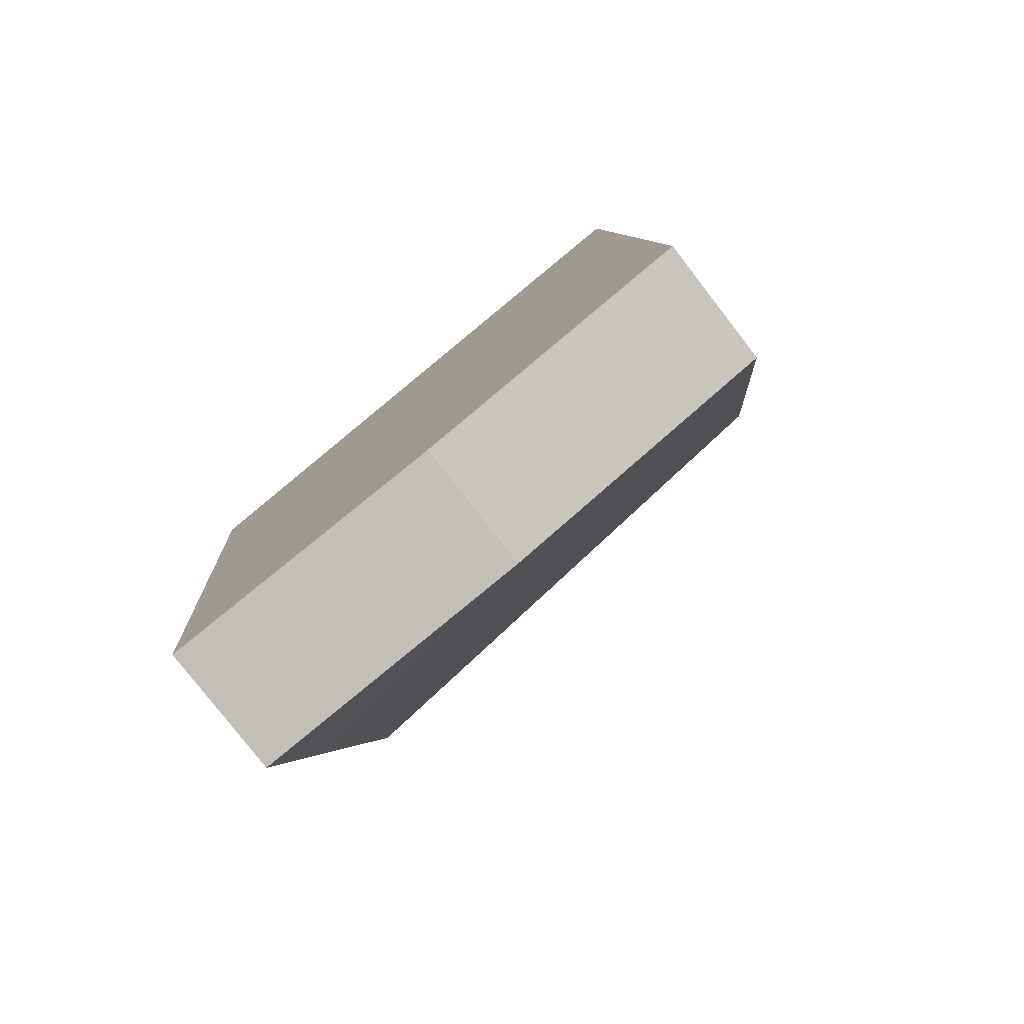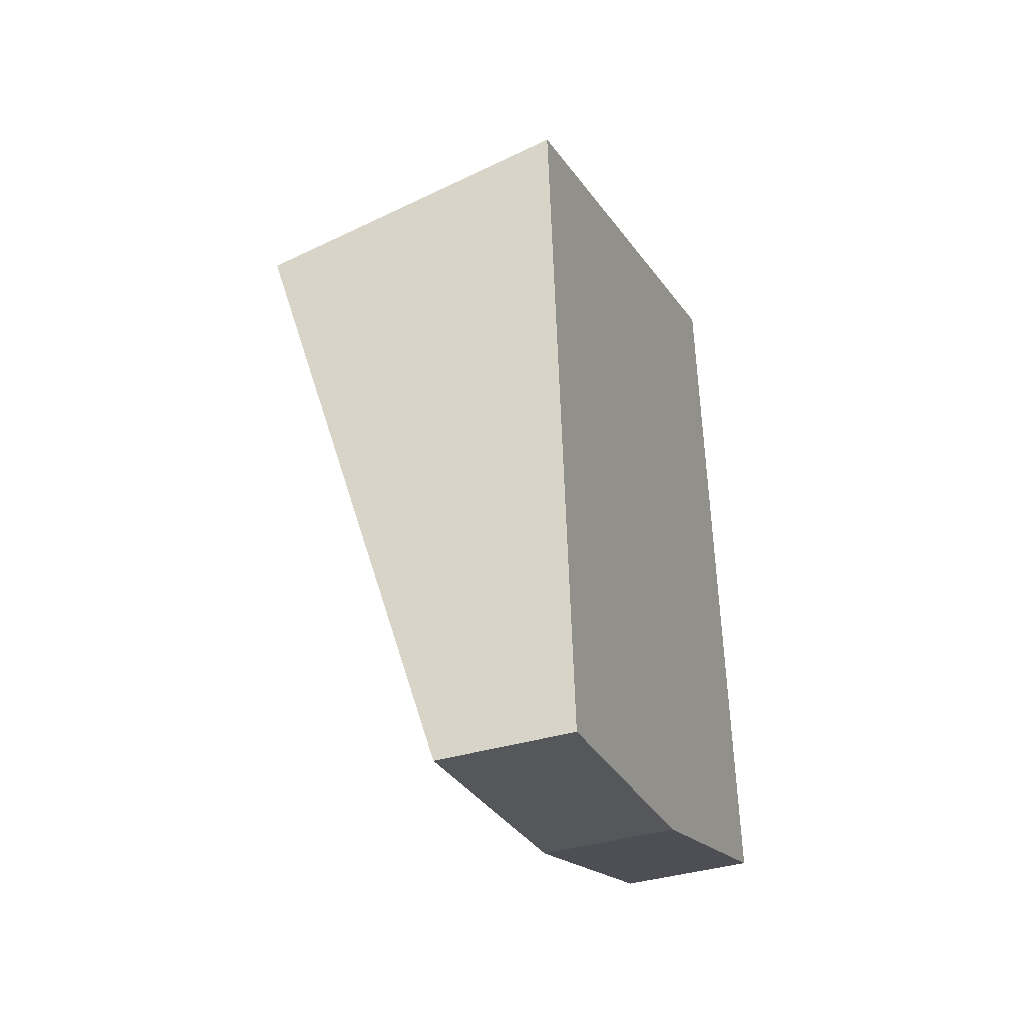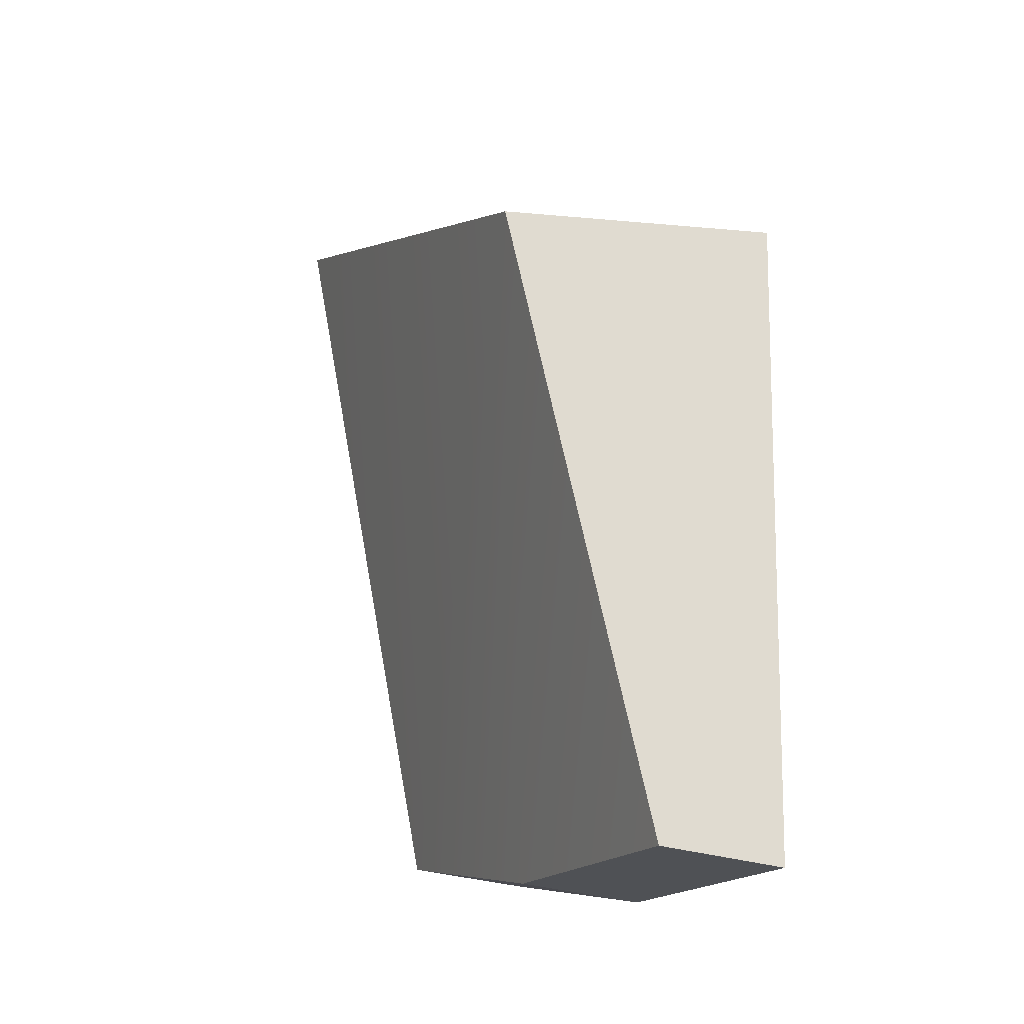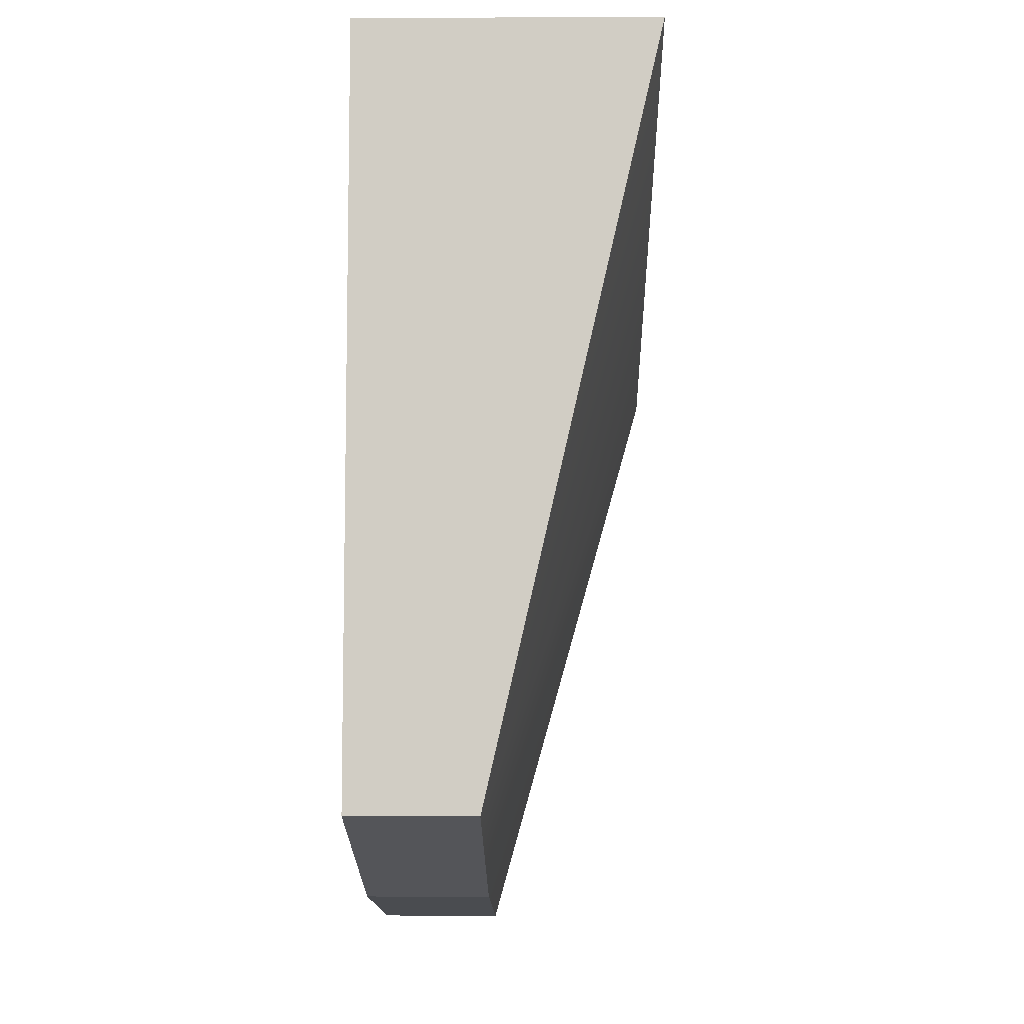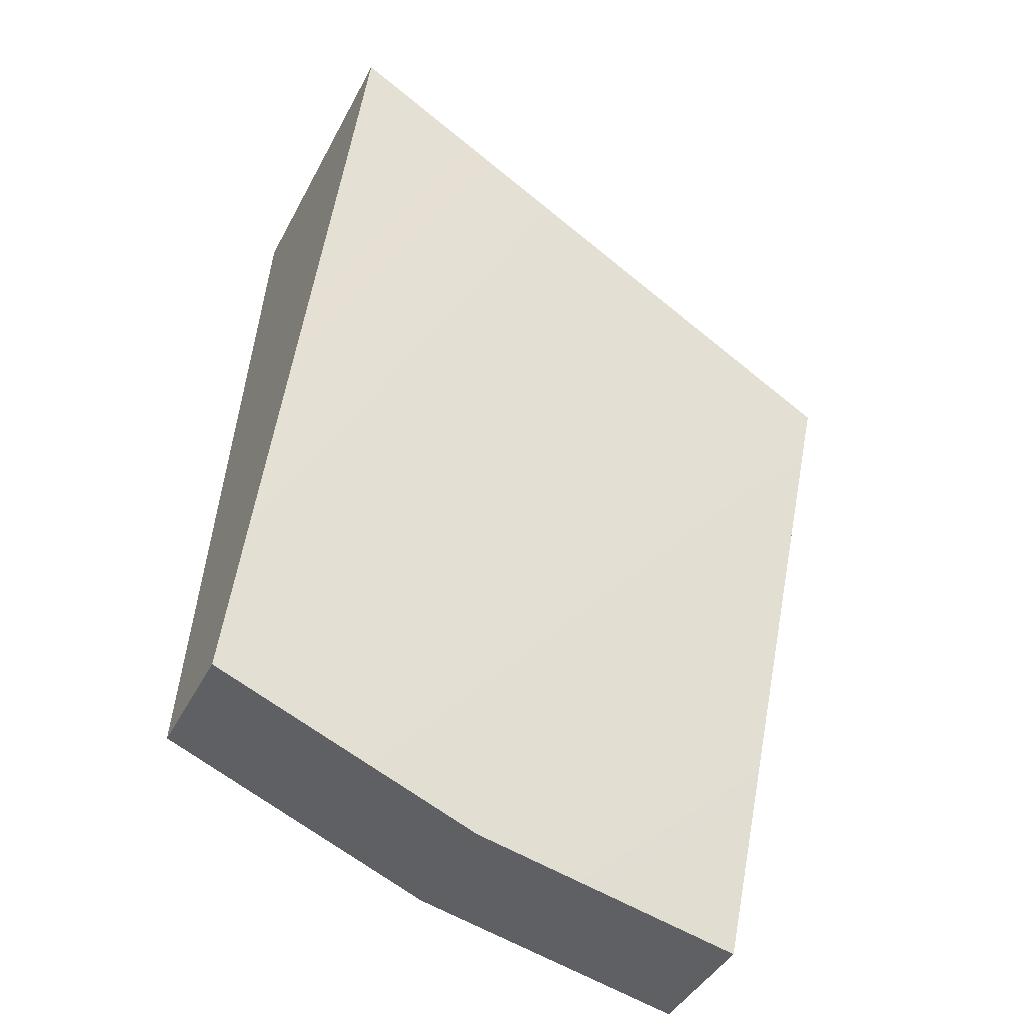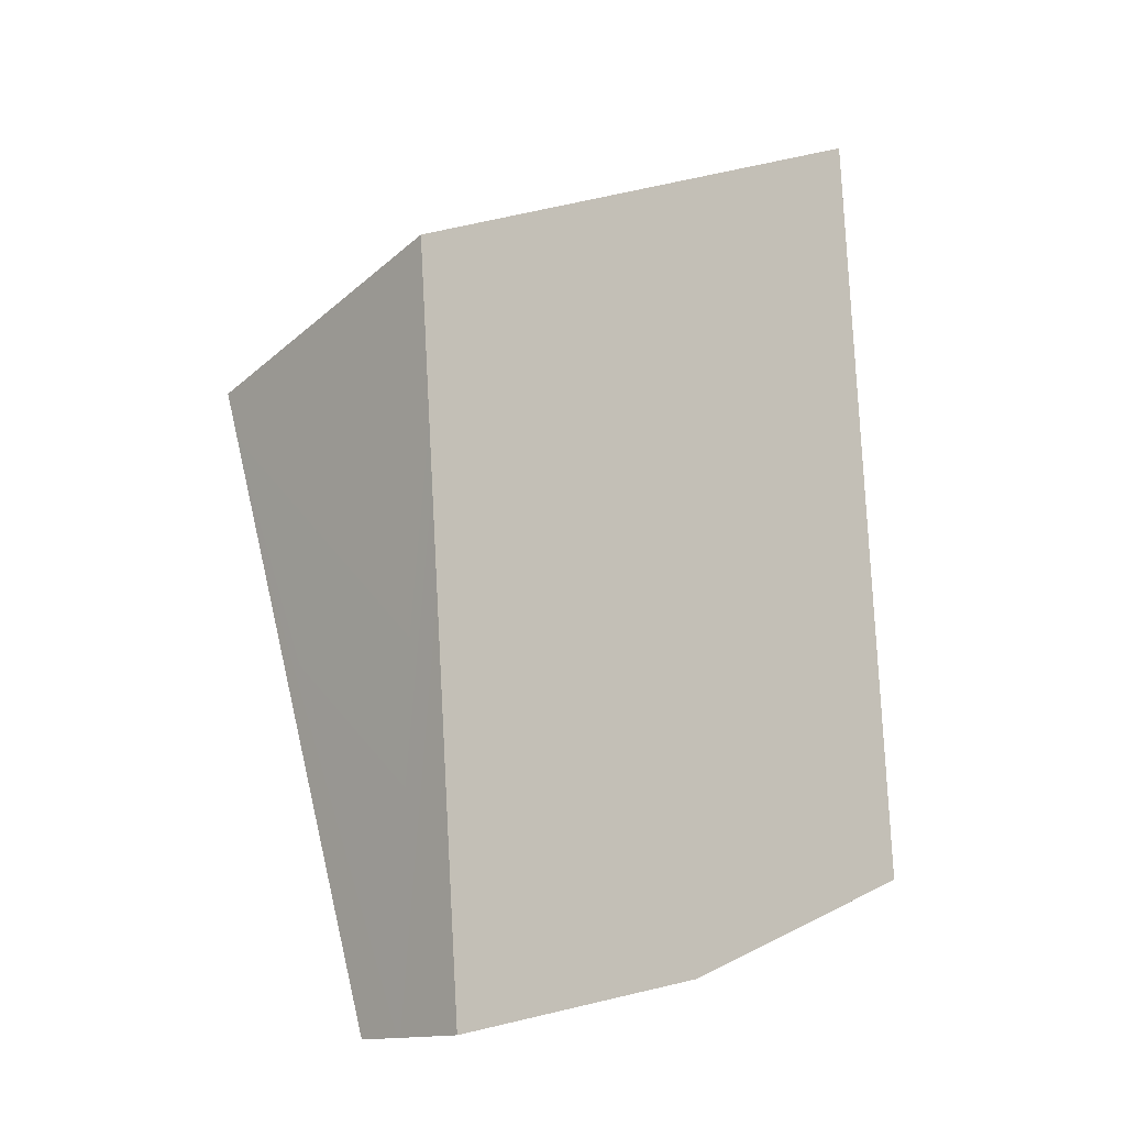
<metadata>
{"format":"obj","ext":"obj","renderer":"f3d","projection":"perspective","resolution":1024,"background":"white","views":[{"elev":-78.8,"azim":37.7,"up":"+Z"},{"elev":-38.7,"azim":-69.3,"up":"+Z"},{"elev":-30.3,"azim":-115.1,"up":"+Z"},{"elev":-3.5,"azim":91.0,"up":"+Z"},{"elev":-43.1,"azim":153.9,"up":"+Z"},{"elev":-14.0,"azim":-41.8,"up":"+Z"}]}
</metadata>
<code>
g COL_FallGuy_Invisibeans_COL_WaterBiome_RampFromMidToTopRight PB
v -0.3347 -0.0905 3.794
v -4.227 -0.0905 2.051
v -0.3347 2.043 3.794
v -4.205 2.007 1.555
v -4.227 -0.0905 2.051
v -3.873 -0.0905 -2.71
v -3.873 0.4547 -2.71
v -4.205 2.007 1.555
v -3.873 0.8089 -2.71
v -3.873 0.4547 -2.71
v -1.937 -0.0905 -2.313
v -1.937 0.4547 -2.313
v -3.873 -0.0905 -2.71
v -1.937 0.4547 -2.313
v -0 -0.0905 -1.558
v -0 0.4547 -1.558
v -1.937 -0.0905 -2.313
v -1.937 0.8089 -2.313
v -0 0.8089 -1.558
v -3.873 0.8089 -2.71
v -1.937 0.8089 -2.313
v -0.3347 2.043 3.794
v -0 0.8089 -1.558
v -0 0.4547 -1.558
v -0.3347 -0.0905 3.794
v -0 -0.0905 -1.558
v -3.873 0.8089 -2.71
v -1.937 0.8089 -2.313
v -4.205 2.007 1.555
v -0 0.8089 -1.558
v -0.3347 2.043 3.794
v -4.227 -0.0905 2.051
v -0.3347 -0.0905 3.794
v -0 -0.0905 -1.558
v -1.937 -0.0905 -2.313
v -3.873 -0.0905 -2.71
g COL_FallGuy_Invisibeans_COL_WaterBiome_RampFromMidToTopRight PB_0
f 3 2 1
f 3 4 2
f 7 6 5
f 8 7 5
f 8 9 7
f 12 11 10
f 11 13 10
f 16 15 14
f 15 17 14
f 19 16 18
f 16 14 18
f 21 12 20
f 12 10 20
f 24 23 22
f 25 24 22
f 25 26 24
f 29 28 27
f 28 29 30
f 29 31 30
f 34 33 32
f 34 32 35
f 36 35 32

</code>
